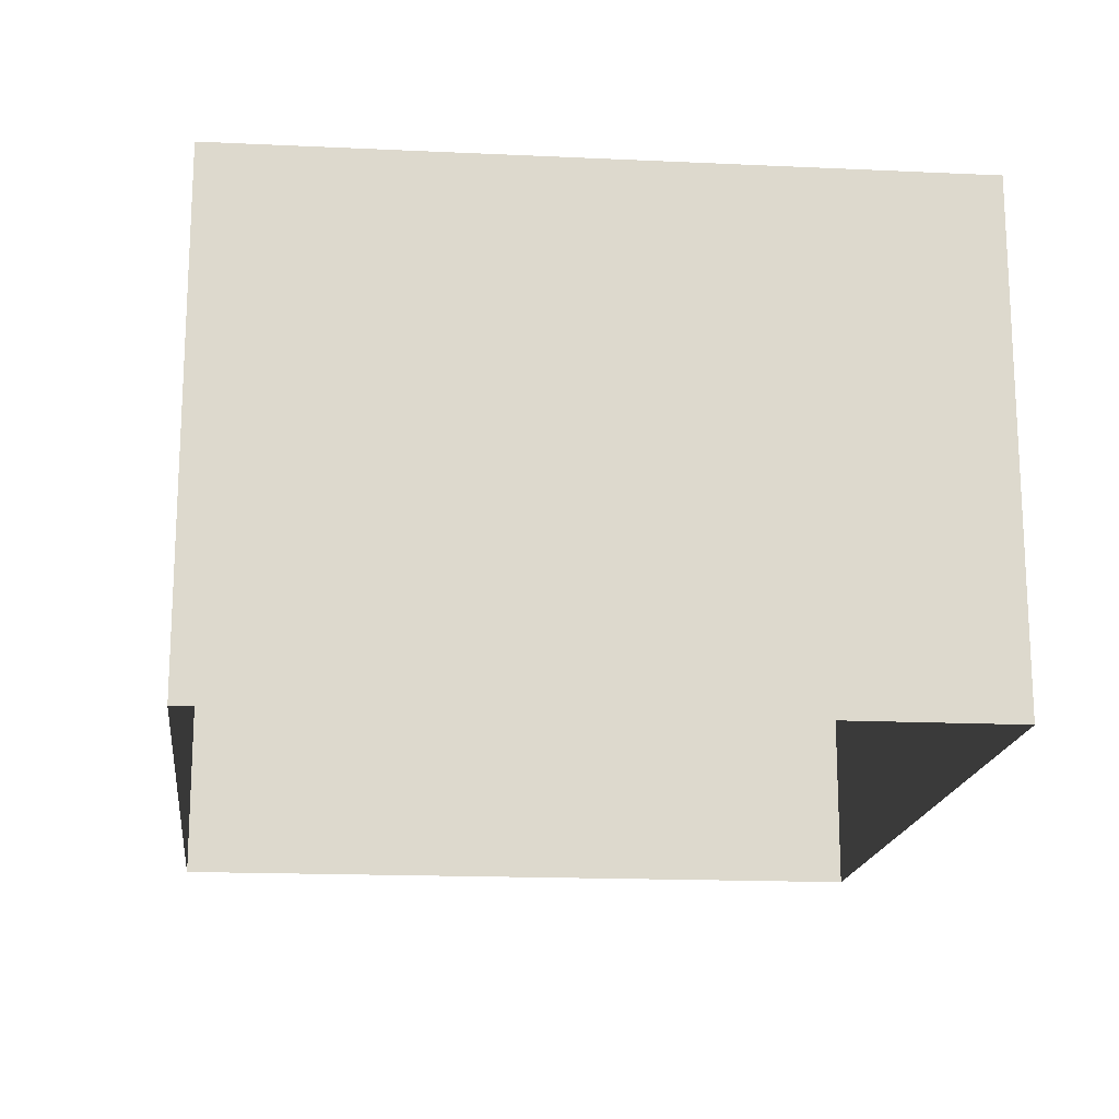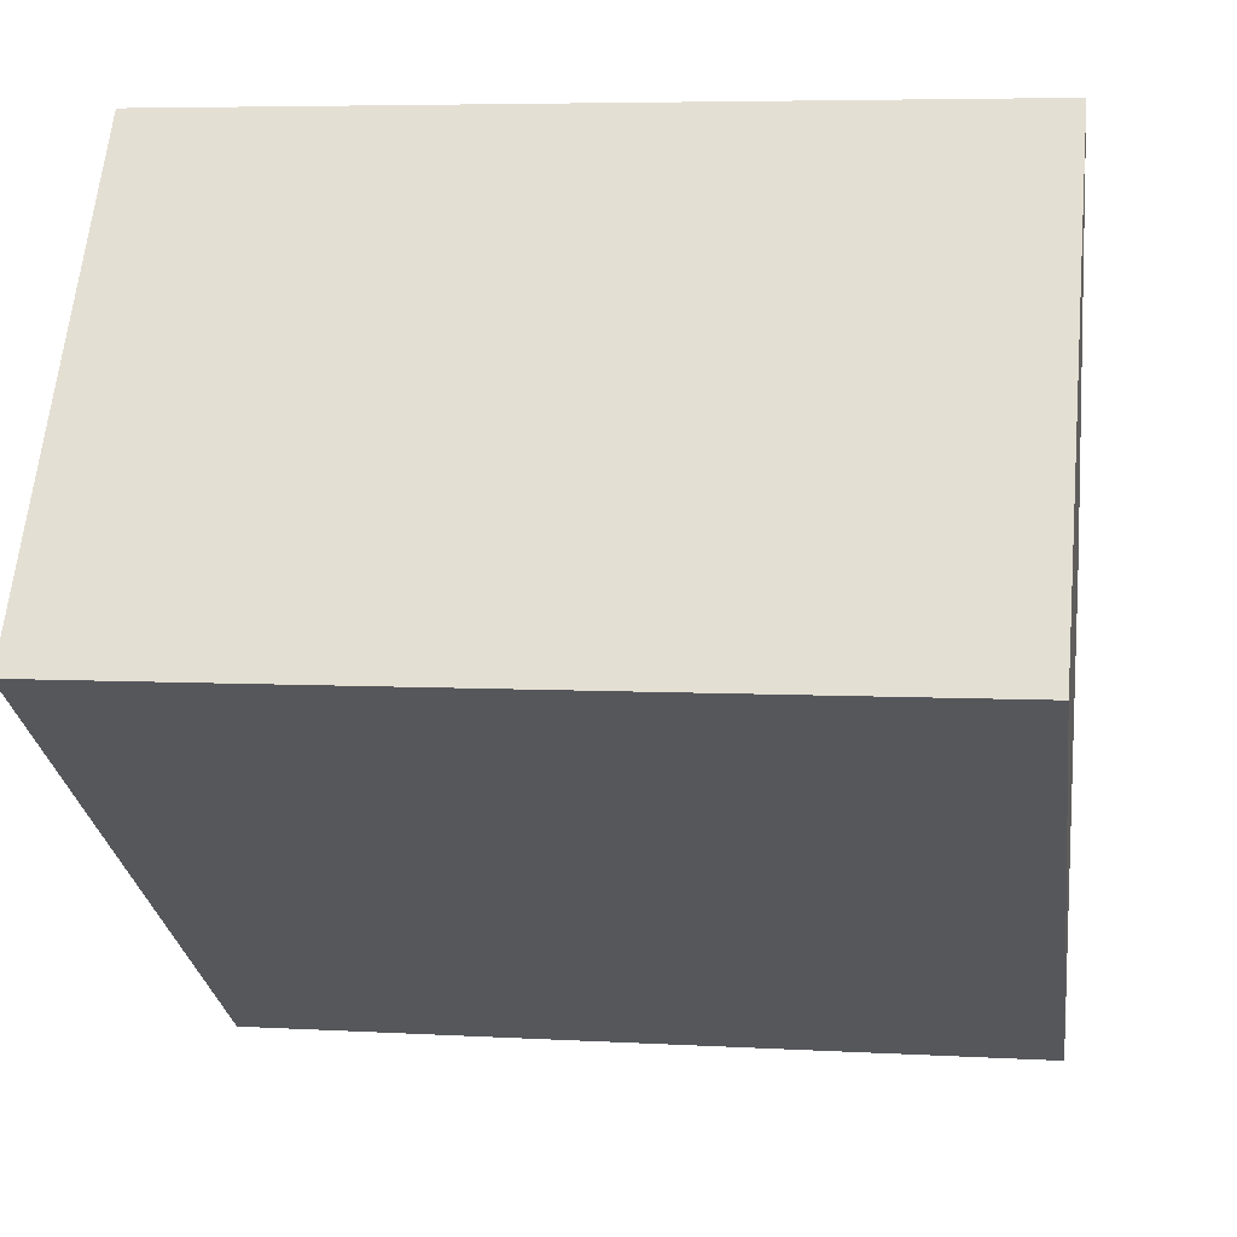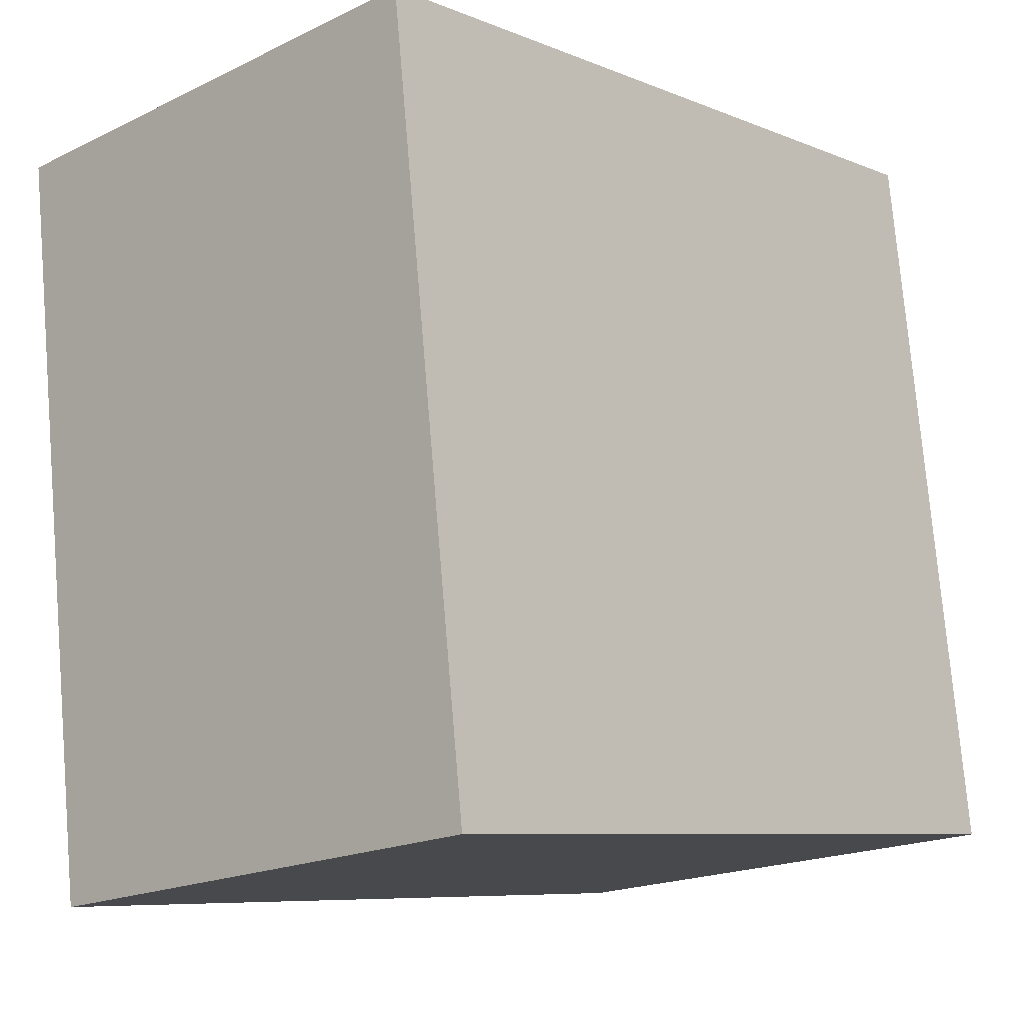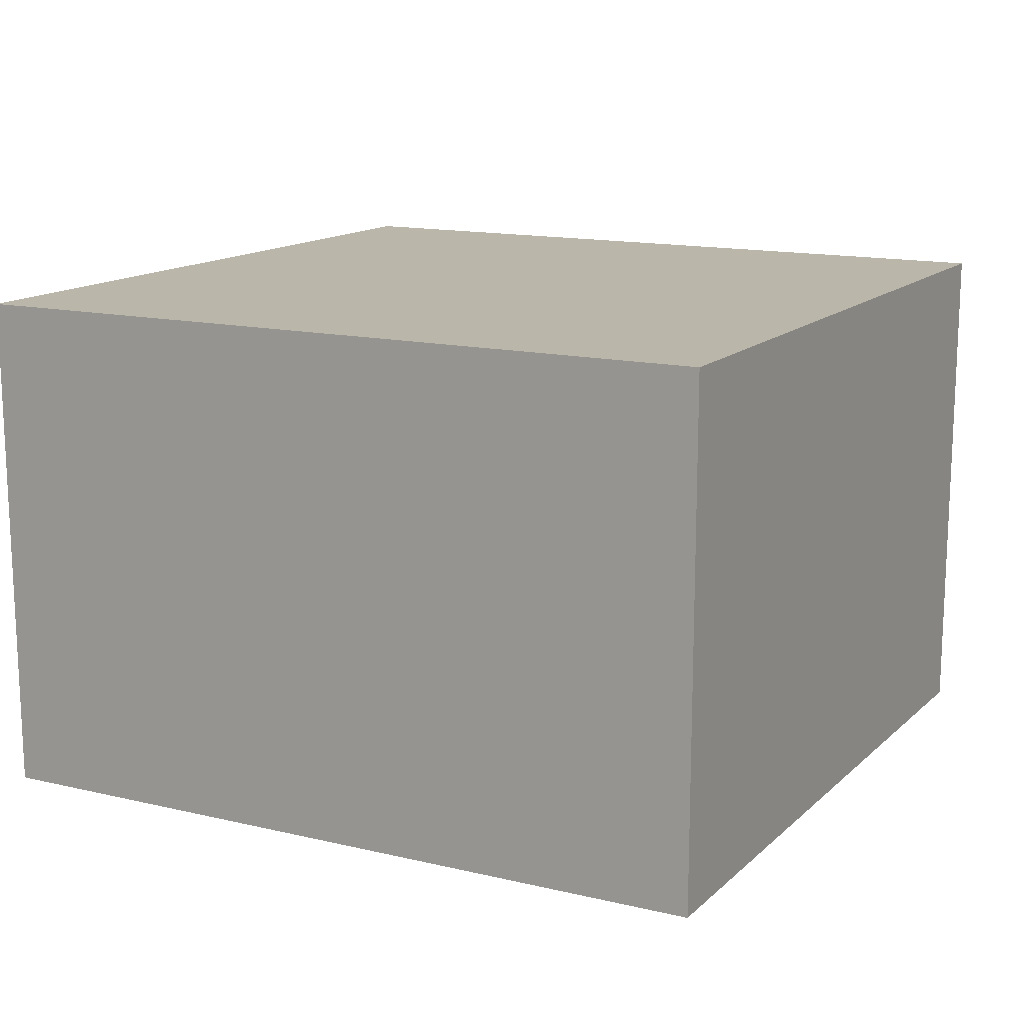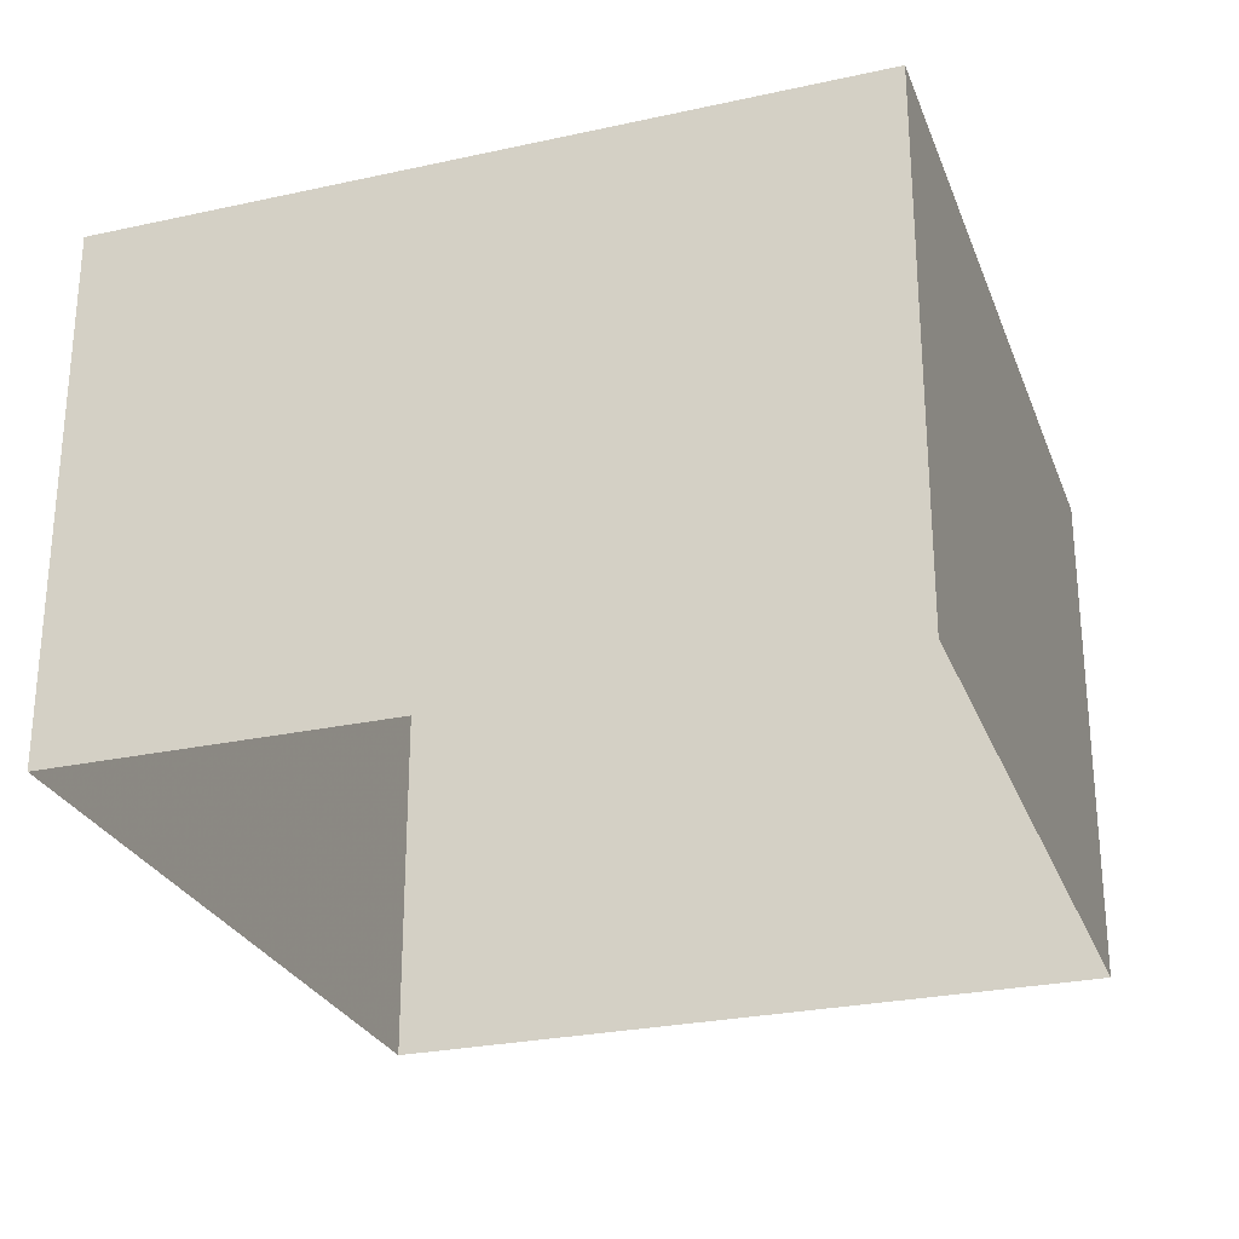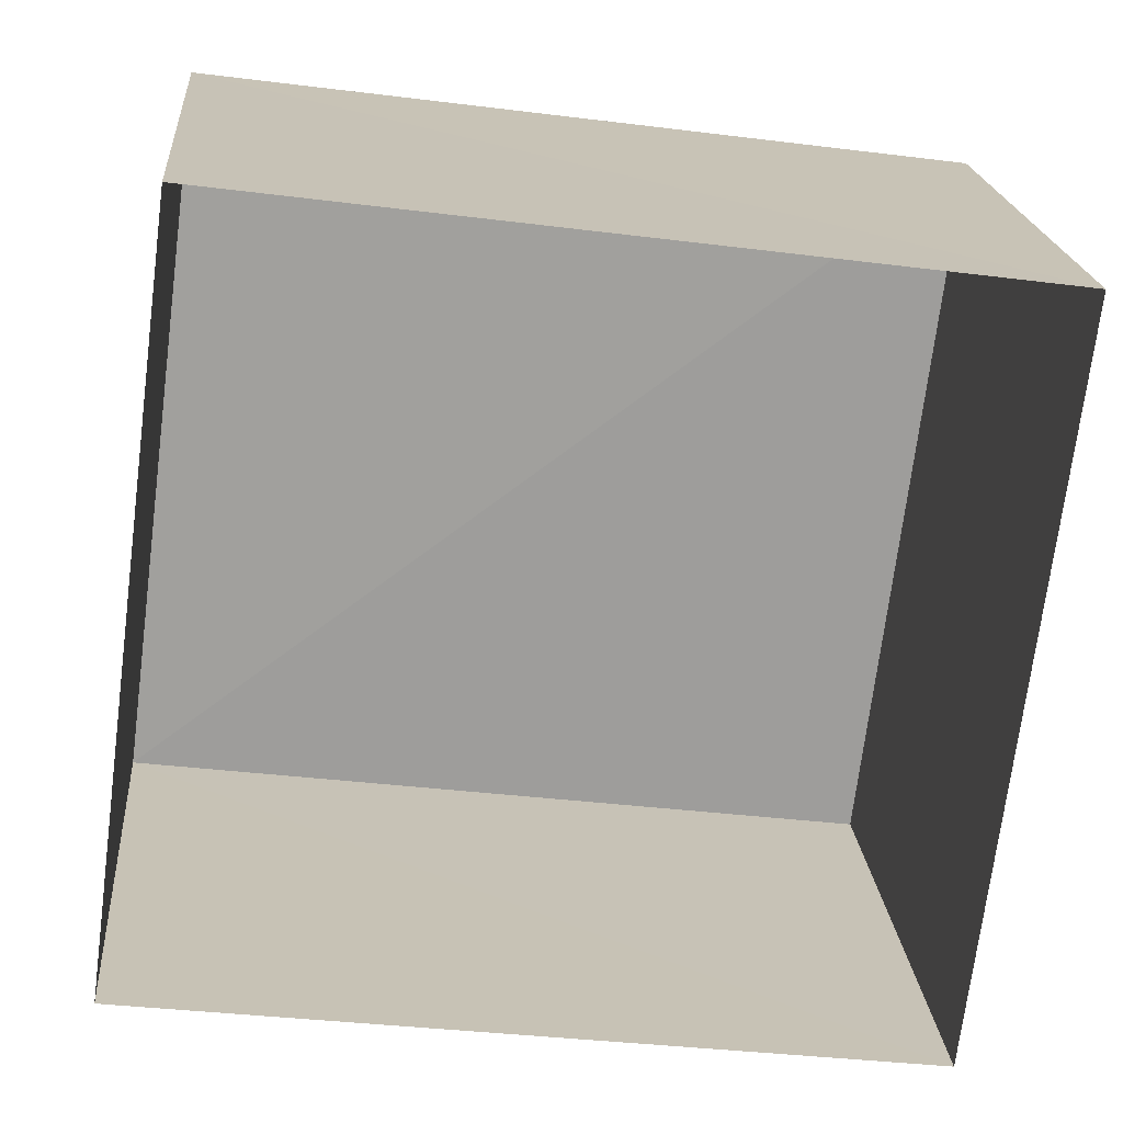
<metadata>
{"format":"obj","ext":"obj","renderer":"f3d","projection":"perspective","resolution":1024,"background":"white","views":[{"elev":-17.3,"azim":91.8,"up":"+Z"},{"elev":62.6,"azim":5.3,"up":"+Y"},{"elev":-18.4,"azim":-47.3,"up":"+Y"},{"elev":14.0,"azim":36.1,"up":"+Z"},{"elev":-26.6,"azim":115.9,"up":"+Z"},{"elev":19.4,"azim":174.9,"up":"+Y"}]}
</metadata>
<code>
v 1.239e+05 7.85e+05 20.71
v 1.239e+05 7.85e+05 20.71
v 1.239e+05 7.85e+05 20.71
v 1.239e+05 7.85e+05 20.71
v 1.239e+05 7.85e+05 22.87
v 1.239e+05 7.85e+05 22.87
v 1.239e+05 7.85e+05 22.87
v 1.239e+05 7.85e+05 22.87
f 1 2 3
f 4 1 3
f 5 6 7
f 8 5 7
f 6 4 3
f 7 6 3
f 6 1 4
f 6 5 1
f 5 2 1
f 5 8 2
f 8 3 2
f 8 7 3

</code>
